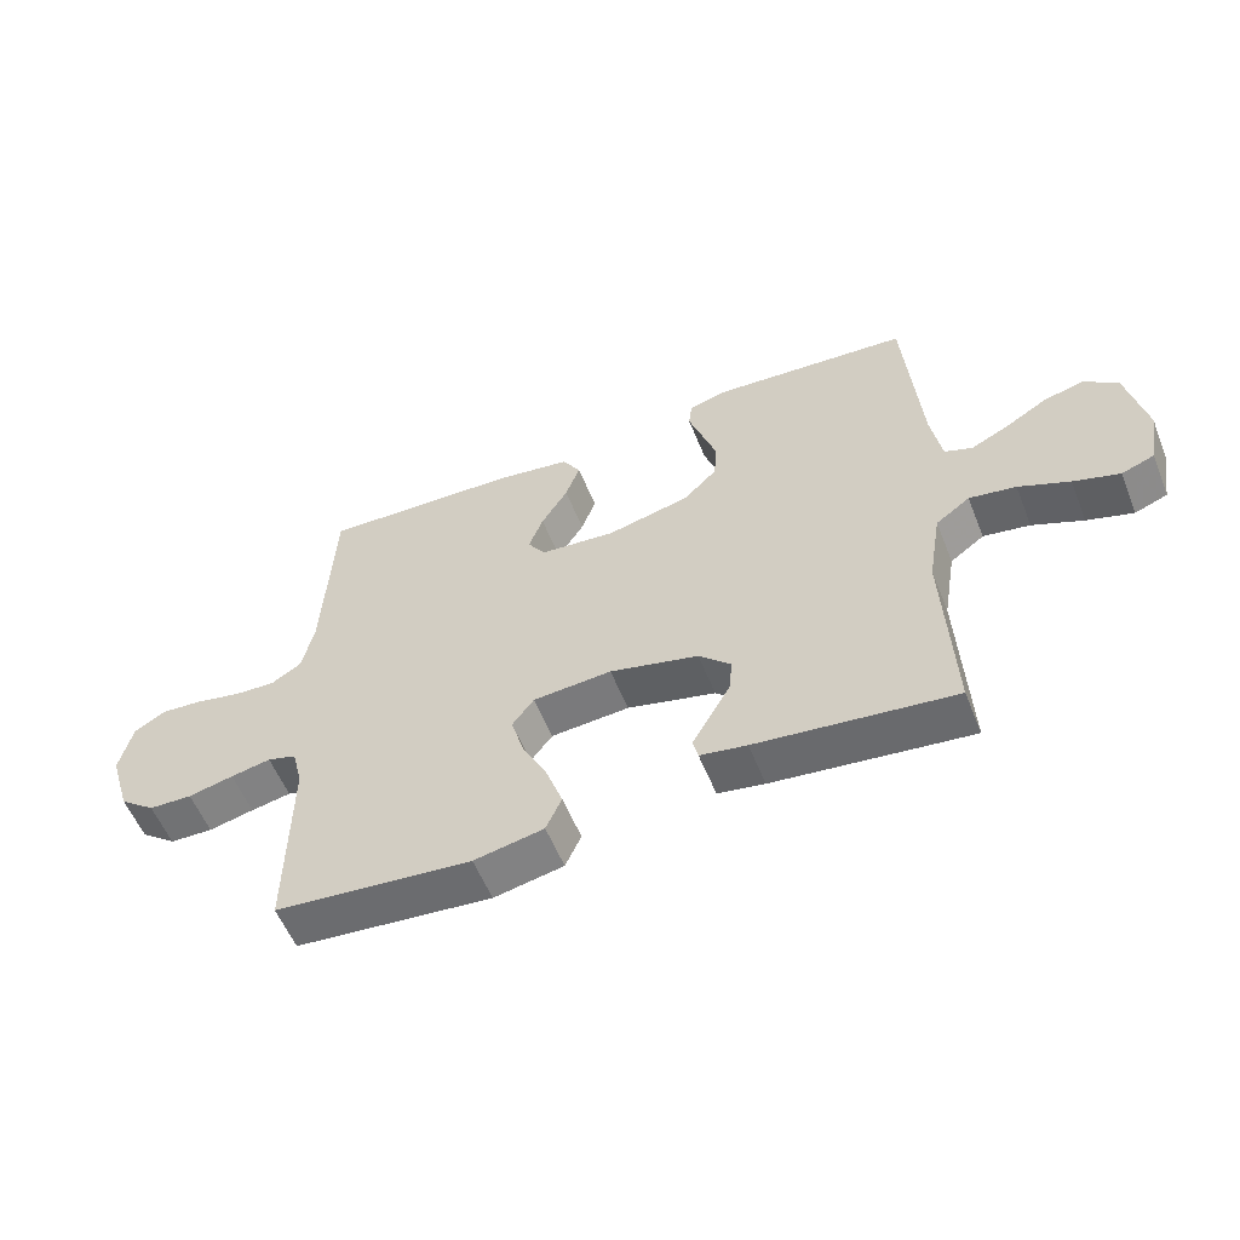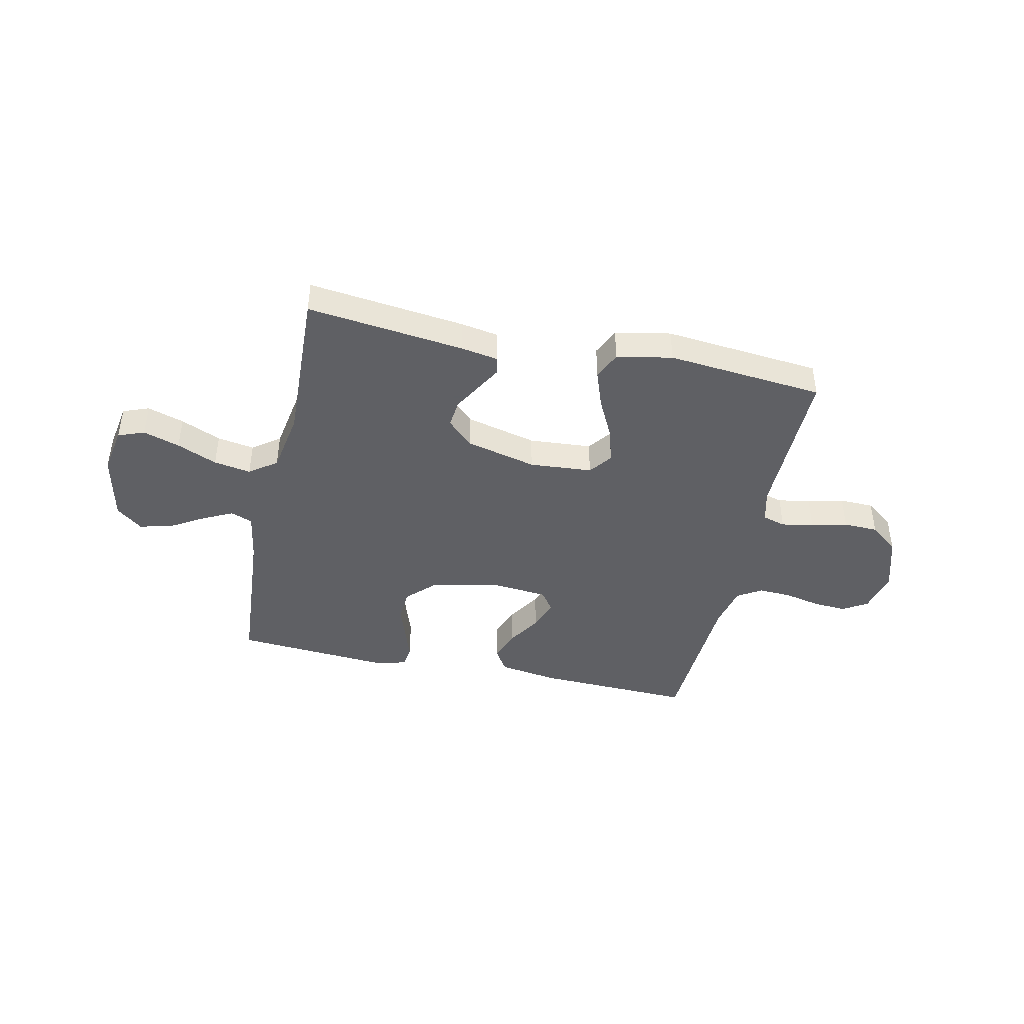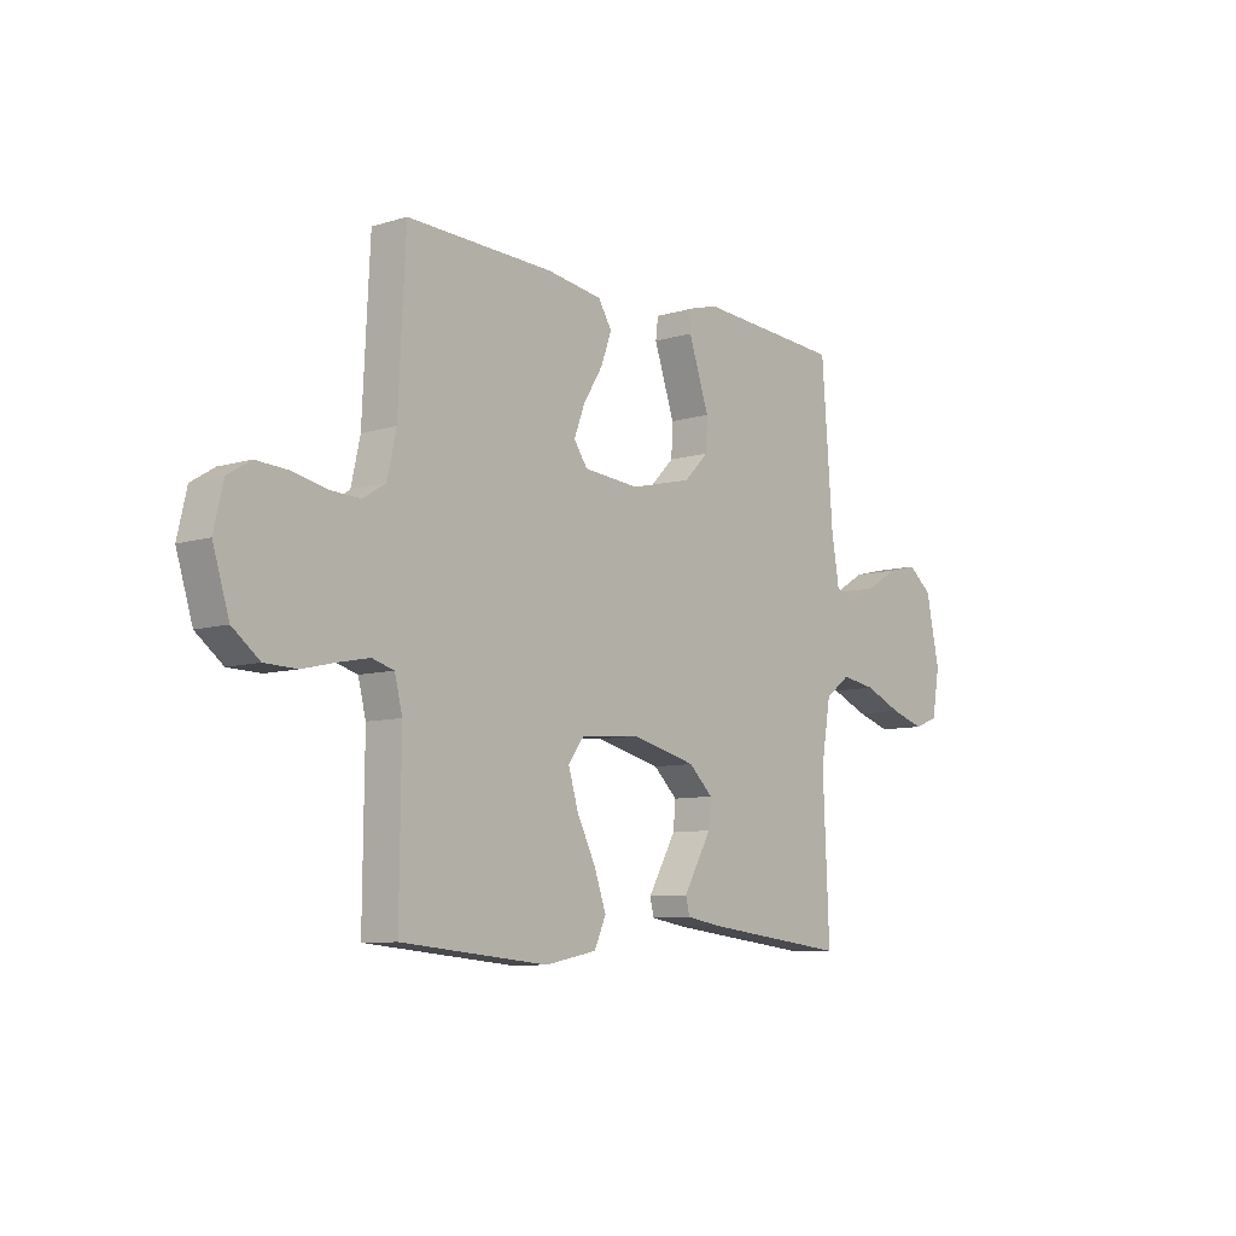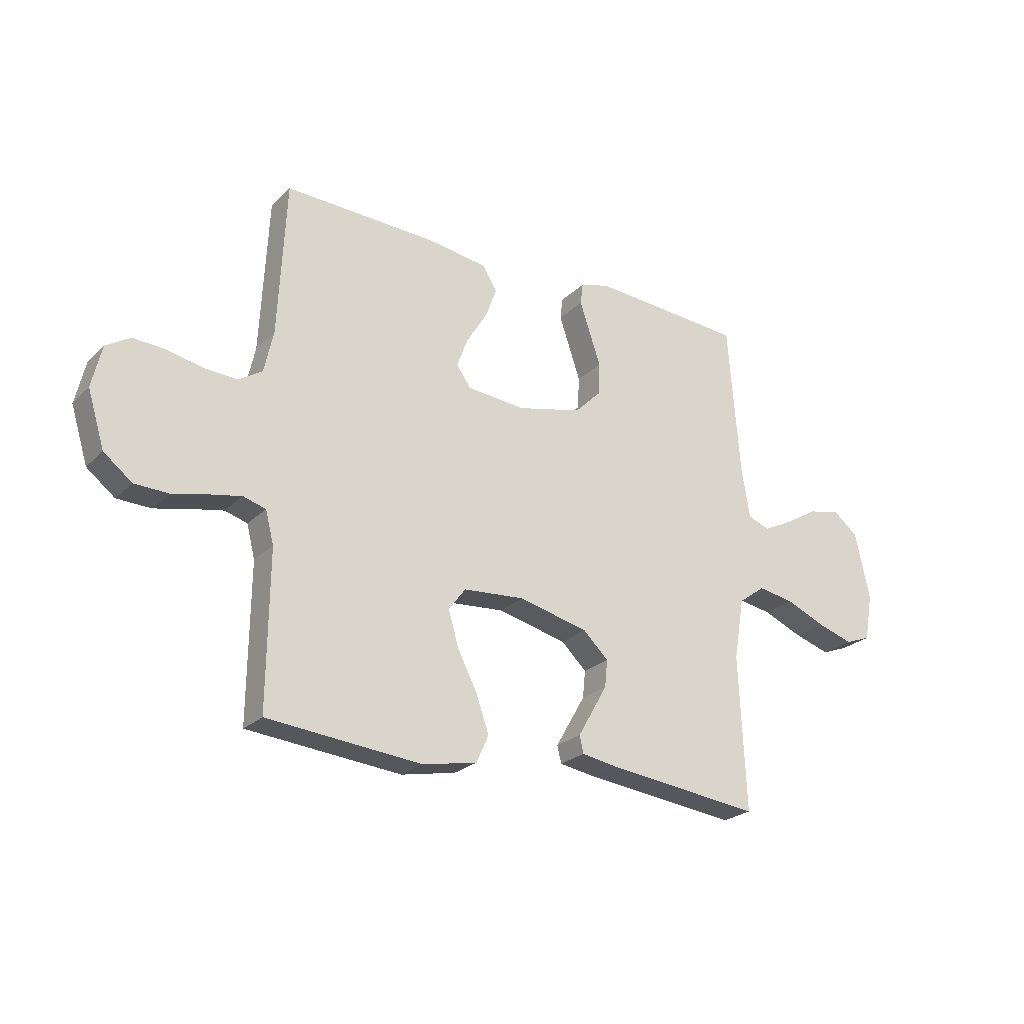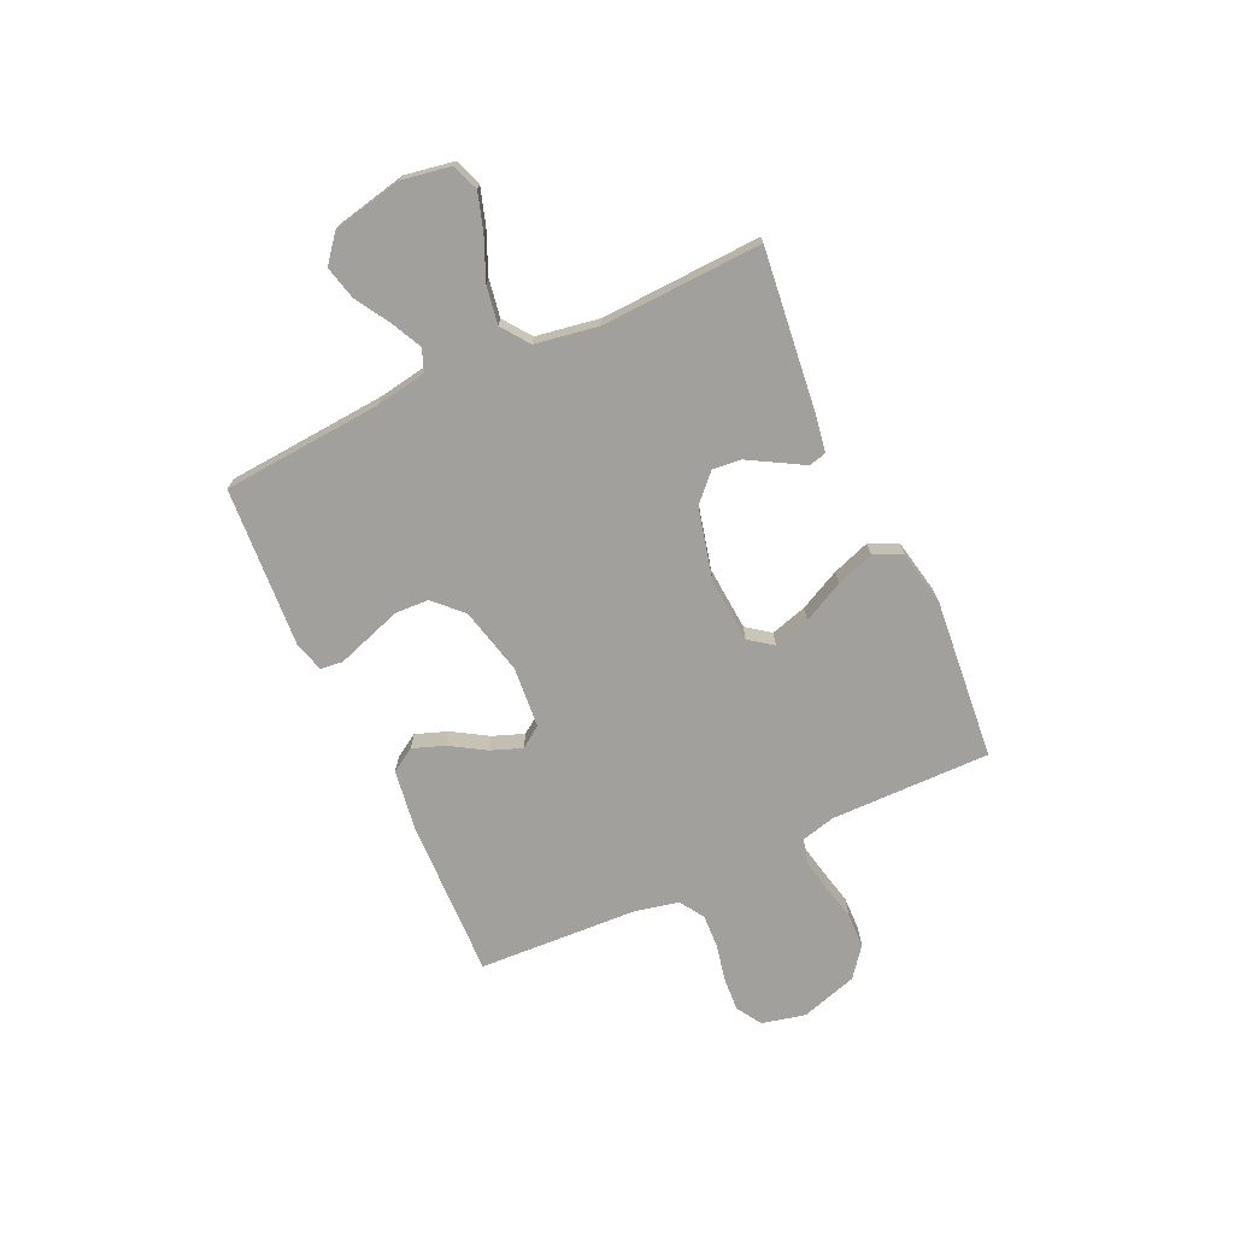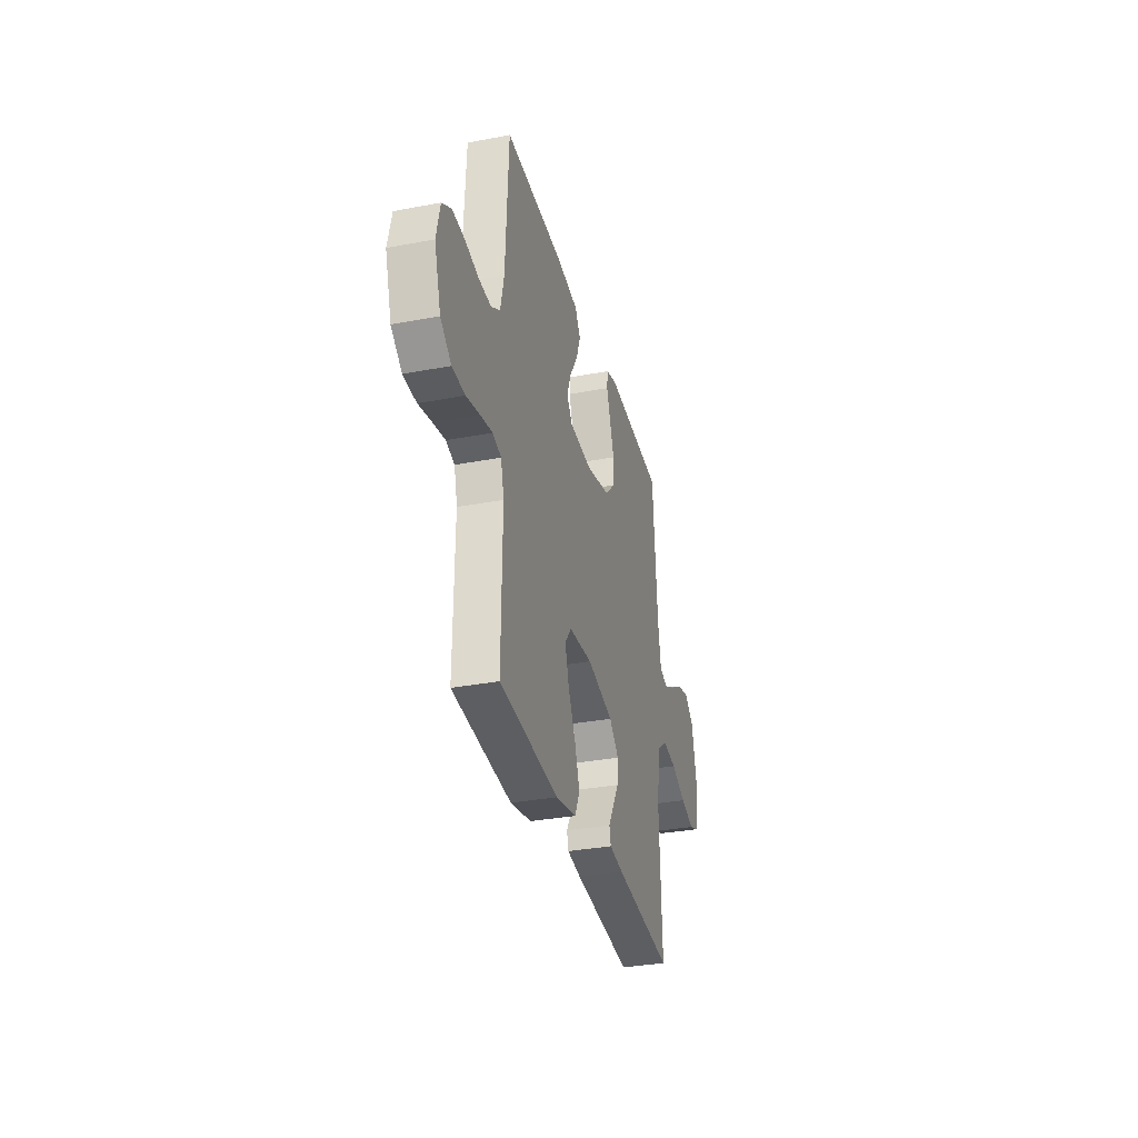
<metadata>
{"format":"obj","ext":"obj","renderer":"f3d","projection":"perspective","resolution":1024,"background":"white","views":[{"elev":-56.3,"azim":21.7,"up":"+Z"},{"elev":-43.2,"azim":167.7,"up":"+Y"},{"elev":-8.4,"azim":-50.3,"up":"+Z"},{"elev":-24.1,"azim":-33.1,"up":"+Z"},{"elev":-71.7,"azim":114.8,"up":"+Y"},{"elev":-32.6,"azim":-75.2,"up":"+Z"}]}
</metadata>
<code>
v -0.5 0.07 0.5
v -0.2 0.07 0.49
v -0.086 0.07 0.473
v -0.058 0.07 0.428
v -0.08 0.07 0.368
v -0.12 0.07 0.303
v -0.142 0.07 0.245
v -0.114 0.07 0.205
v 0 0.07 0.195
v 0.126 0.07 0.225
v 0.177 0.07 0.276
v 0.18 0.07 0.339
v 0.158 0.07 0.404
v 0.138 0.07 0.463
v 0.143 0.07 0.505
v 0.2 0.07 0.521
v 0.5 0.07 0.5
v 0.523 0.07 0.2
v 0.539 0.07 0.105
v 0.581 0.07 0.089
v 0.638 0.07 0.117
v 0.703 0.07 0.156
v 0.765 0.07 0.171
v 0.815 0.07 0.131
v 0.843 0.07 0
v 0.827 0.07 -0.091
v 0.777 0.07 -0.11
v 0.707 0.07 -0.088
v 0.63 0.07 -0.055
v 0.559 0.07 -0.043
v 0.507 0.07 -0.081
v 0.487 0.07 -0.2
v 0.5 0.07 -0.5
v 0.2 0.07 -0.465
v 0.129 0.07 -0.453
v 0.121 0.07 -0.42
v 0.148 0.07 -0.373
v 0.179 0.07 -0.319
v 0.184 0.07 -0.266
v 0.135 0.07 -0.219
v 0 0.07 -0.186
v -0.12 0.07 -0.195
v -0.153 0.07 -0.239
v -0.133 0.07 -0.307
v -0.095 0.07 -0.383
v -0.07 0.07 -0.454
v -0.094 0.07 -0.507
v -0.2 0.07 -0.528
v -0.5 0.07 -0.5
v -0.497 0.07 -0.2
v -0.513 0.07 -0.137
v -0.557 0.07 -0.124
v -0.618 0.07 -0.136
v -0.687 0.07 -0.152
v -0.753 0.07 -0.15
v -0.808 0.07 -0.107
v -0.841 0.07 0
v -0.822 0.07 0.082
v -0.775 0.07 0.111
v -0.712 0.07 0.107
v -0.642 0.07 0.092
v -0.579 0.07 0.089
v -0.533 0.07 0.118
v -0.515 0.07 0.2
v -0.5 0 0.5
v -0.2 0 0.49
v -0.086 0 0.473
v -0.058 0 0.428
v -0.08 0 0.368
v -0.12 0 0.303
v -0.142 0 0.245
v -0.114 0 0.205
v 0 0 0.195
v 0.126 0 0.225
v 0.177 0 0.276
v 0.18 0 0.339
v 0.158 0 0.404
v 0.138 0 0.463
v 0.143 0 0.505
v 0.2 0 0.521
v 0.5 0 0.5
v 0.523 0 0.2
v 0.539 0 0.105
v 0.581 0 0.089
v 0.638 0 0.117
v 0.703 0 0.156
v 0.765 0 0.171
v 0.815 0 0.131
v 0.843 0 0
v 0.827 0 -0.091
v 0.777 0 -0.11
v 0.707 0 -0.088
v 0.63 0 -0.055
v 0.559 0 -0.043
v 0.507 0 -0.081
v 0.487 0 -0.2
v 0.5 0 -0.5
v 0.2 0 -0.465
v 0.129 0 -0.453
v 0.121 0 -0.42
v 0.148 0 -0.373
v 0.179 0 -0.319
v 0.184 0 -0.266
v 0.135 0 -0.219
v 0 0 -0.186
v -0.12 0 -0.195
v -0.153 0 -0.239
v -0.133 0 -0.307
v -0.095 0 -0.383
v -0.07 0 -0.454
v -0.094 0 -0.507
v -0.2 0 -0.528
v -0.5 0 -0.5
v -0.497 0 -0.2
v -0.513 0 -0.137
v -0.557 0 -0.124
v -0.618 0 -0.136
v -0.687 0 -0.152
v -0.753 0 -0.15
v -0.808 0 -0.107
v -0.841 0 0
v -0.822 0 0.082
v -0.775 0 0.111
v -0.712 0 0.107
v -0.642 0 0.092
v -0.579 0 0.089
v -0.533 0 0.118
v -0.515 0 0.2
f 59 60 61
f 58 59 61
f 57 58 61
f 56 57 61
f 55 56 61
f 54 55 61
f 53 54 61
f 52 53 61 62
f 51 52 62 63
f 48 49 50
f 47 48 50
f 46 47 50
f 45 46 50
f 44 45 50
f 51 63 64
f 50 51 64
f 44 50 64
f 43 44 64
f 35 36 37
f 34 35 37
f 33 34 37
f 32 33 37
f 31 32 37 38
f 30 31 38 39
f 27 28 29
f 26 27 29
f 25 26 29
f 24 25 29
f 23 24 29
f 22 23 29
f 21 22 29
f 20 21 29 30
f 30 39 40
f 20 30 40
f 19 20 40
f 16 17 18
f 15 16 18
f 14 15 18
f 13 14 18
f 12 13 18 19
f 4 5 6
f 3 4 6
f 2 3 6
f 1 2 6
f 64 1 6
f 64 6 7
f 64 7 8
f 43 64 8
f 42 43 8
f 41 42 8 9
f 40 41 9 10
f 19 40 10 11
f 11 12 19
f 125 124 123
f 125 123 122
f 125 122 121
f 125 121 120
f 125 120 119
f 125 119 118
f 125 118 117
f 126 125 117 116
f 127 126 116 115
f 114 113 112
f 114 112 111
f 114 111 110
f 114 110 109
f 114 109 108
f 128 127 115
f 128 115 114
f 128 114 108
f 128 108 107
f 101 100 99
f 101 99 98
f 101 98 97
f 101 97 96
f 102 101 96 95
f 103 102 95 94
f 93 92 91
f 93 91 90
f 93 90 89
f 93 89 88
f 93 88 87
f 93 87 86
f 93 86 85
f 94 93 85 84
f 104 103 94
f 104 94 84
f 104 84 83
f 82 81 80
f 82 80 79
f 82 79 78
f 82 78 77
f 83 82 77 76
f 70 69 68
f 70 68 67
f 70 67 66
f 70 66 65
f 70 65 128
f 71 70 128
f 72 71 128
f 72 128 107
f 72 107 106
f 73 72 106 105
f 74 73 105 104
f 75 74 104 83
f 83 76 75
f 1 65 66 2
f 2 66 67 3
f 3 67 68 4
f 4 68 69 5
f 5 69 70 6
f 6 70 71 7
f 7 71 72 8
f 8 72 73 9
f 9 73 74 10
f 10 74 75 11
f 11 75 76 12
f 12 76 77 13
f 13 77 78 14
f 14 78 79 15
f 15 79 80 16
f 16 80 81 17
f 17 81 82 18
f 18 82 83 19
f 19 83 84 20
f 20 84 85 21
f 21 85 86 22
f 22 86 87 23
f 23 87 88 24
f 24 88 89 25
f 25 89 90 26
f 26 90 91 27
f 27 91 92 28
f 28 92 93 29
f 29 93 94 30
f 30 94 95 31
f 31 95 96 32
f 32 96 97 33
f 33 97 98 34
f 34 98 99 35
f 35 99 100 36
f 36 100 101 37
f 37 101 102 38
f 38 102 103 39
f 39 103 104 40
f 40 104 105 41
f 41 105 106 42
f 42 106 107 43
f 43 107 108 44
f 44 108 109 45
f 45 109 110 46
f 46 110 111 47
f 47 111 112 48
f 48 112 113 49
f 49 113 114 50
f 50 114 115 51
f 51 115 116 52
f 52 116 117 53
f 53 117 118 54
f 54 118 119 55
f 55 119 120 56
f 56 120 121 57
f 57 121 122 58
f 58 122 123 59
f 59 123 124 60
f 60 124 125 61
f 61 125 126 62
f 62 126 127 63
f 63 127 128 64
f 64 128 65 1

</code>
